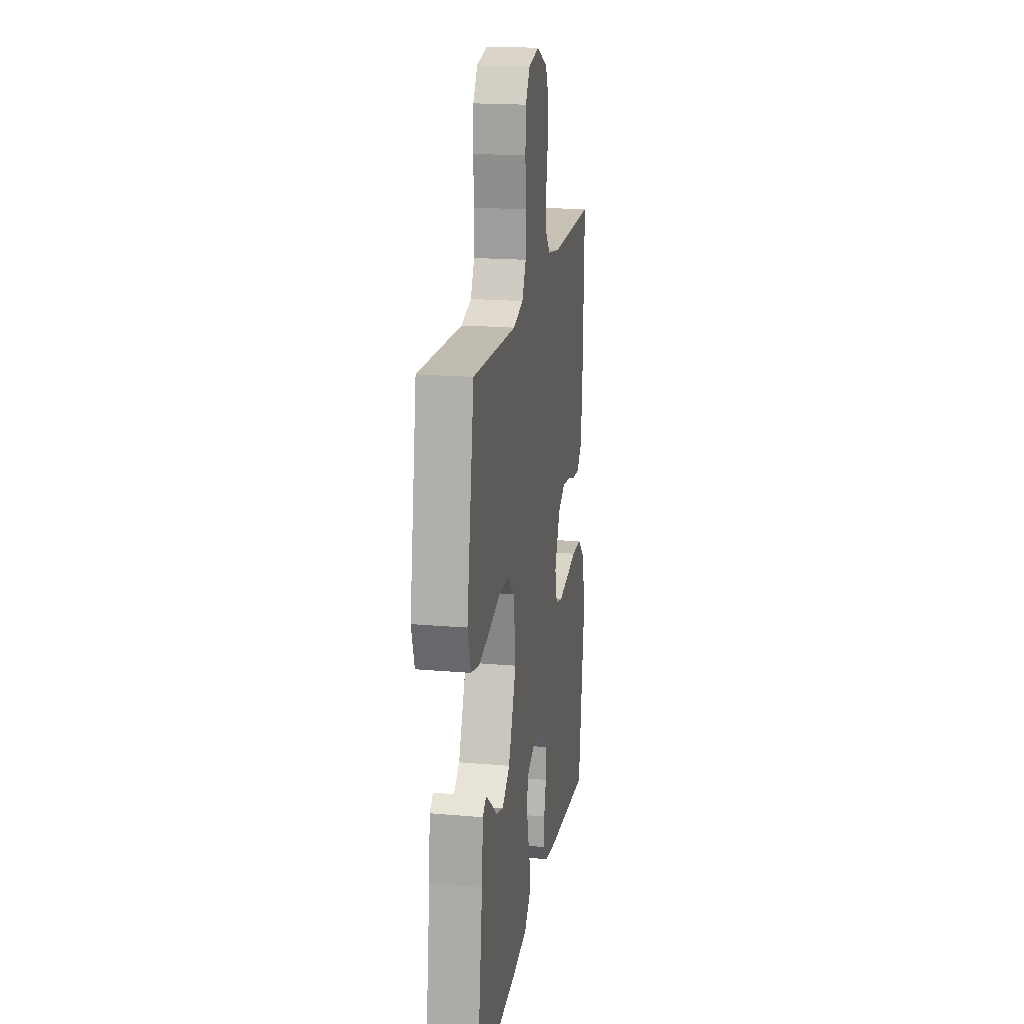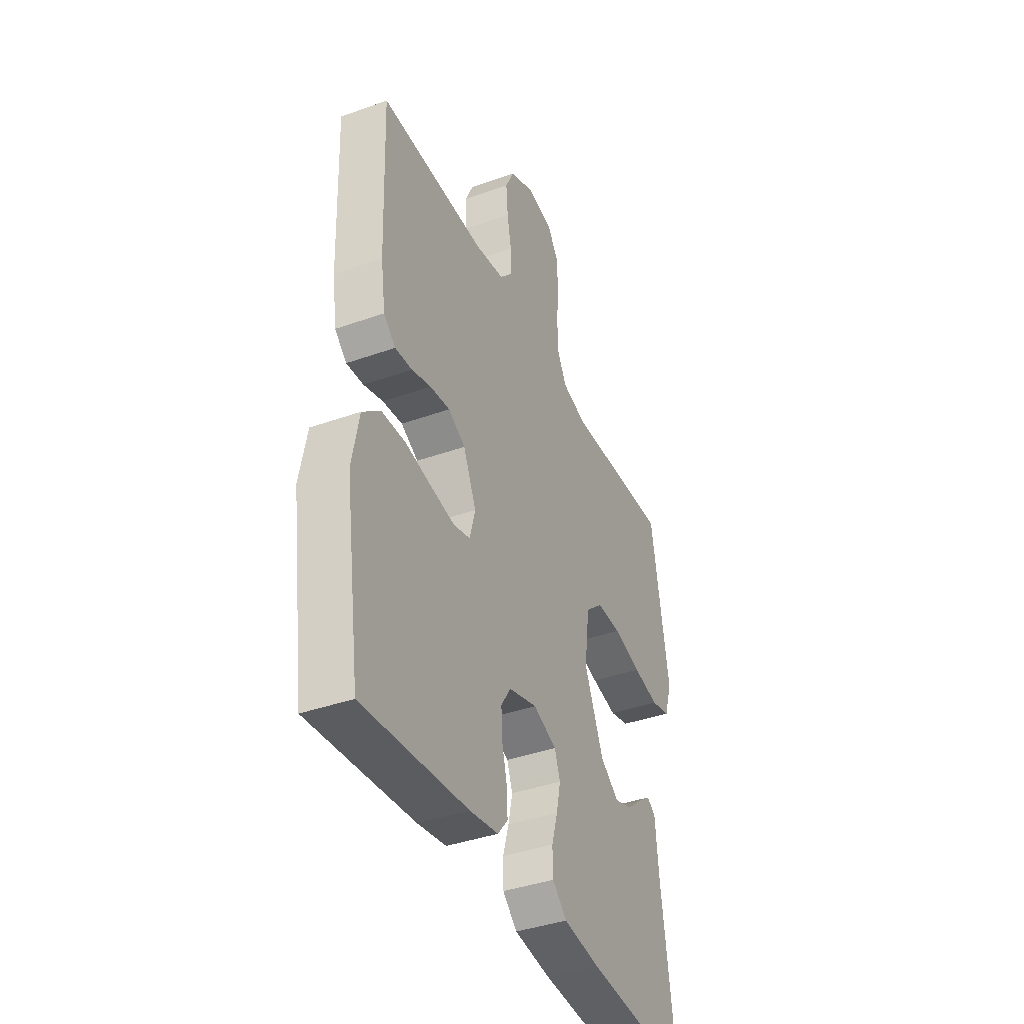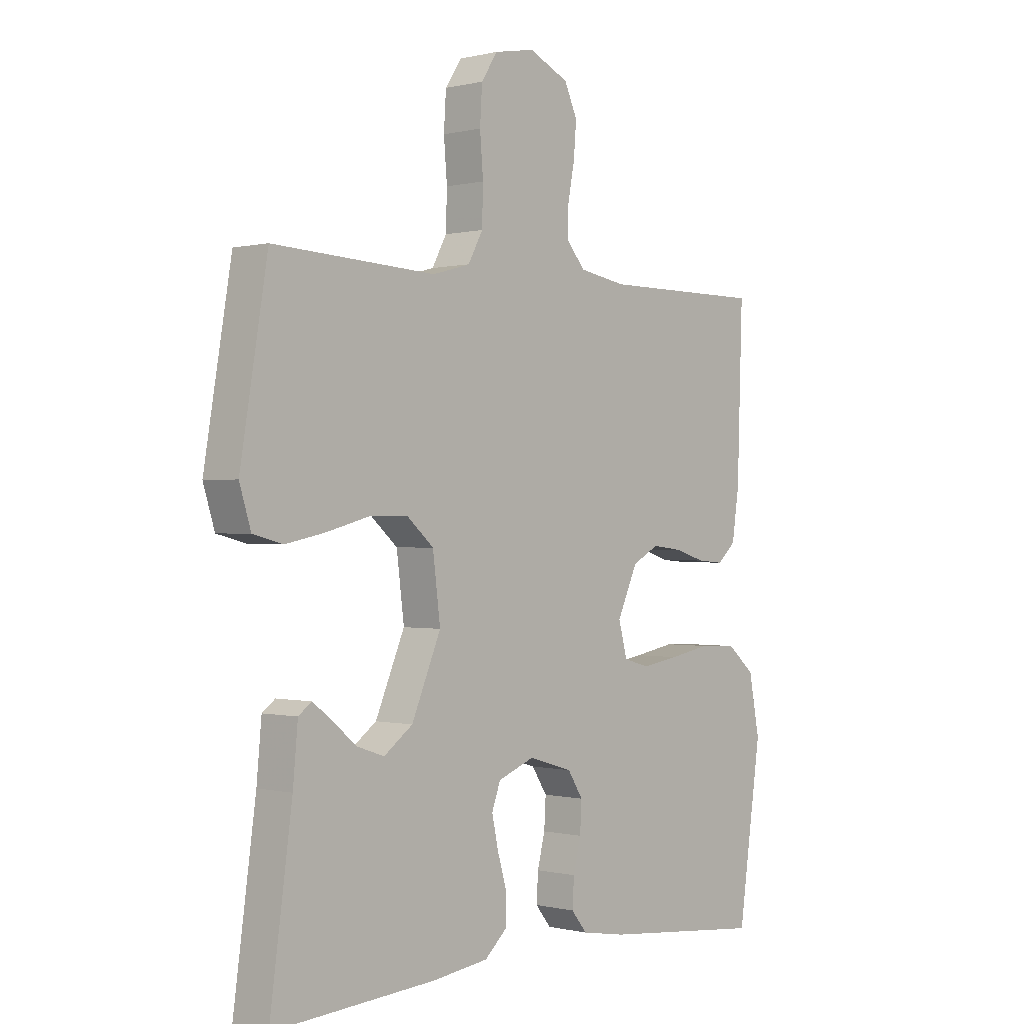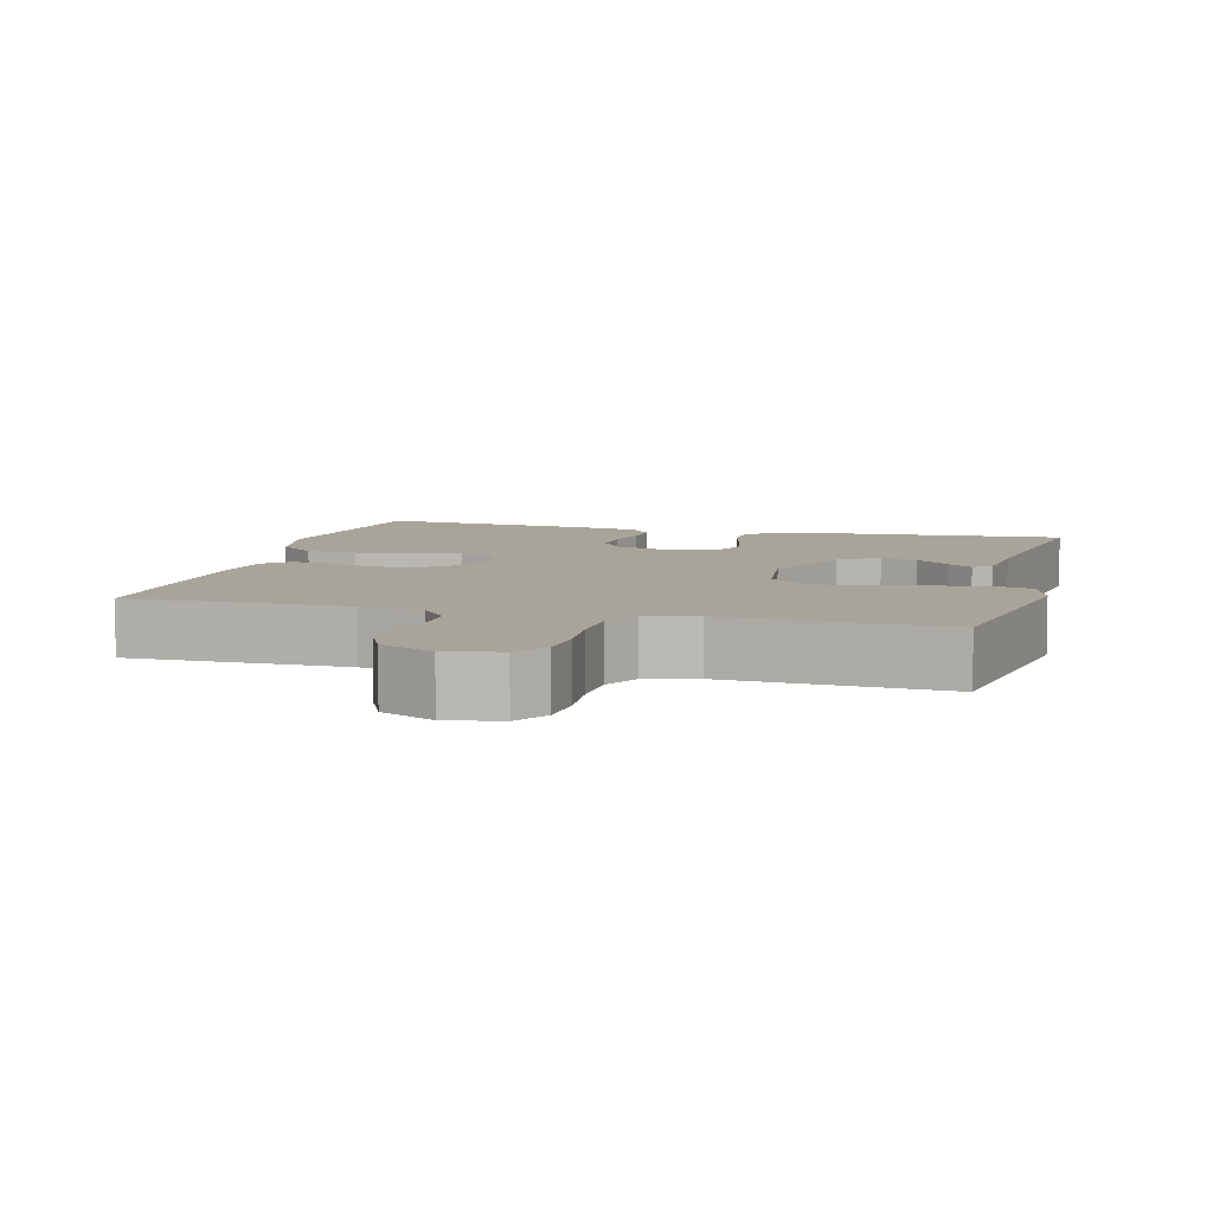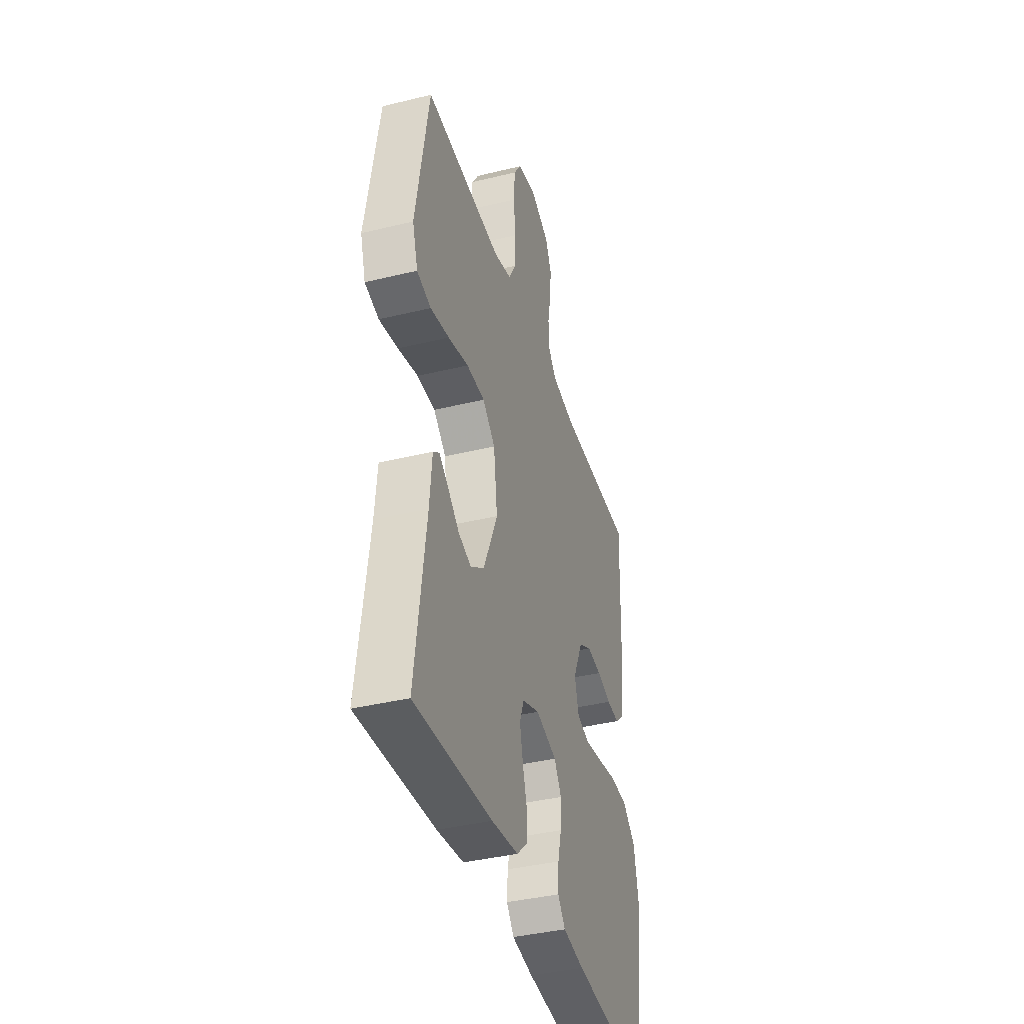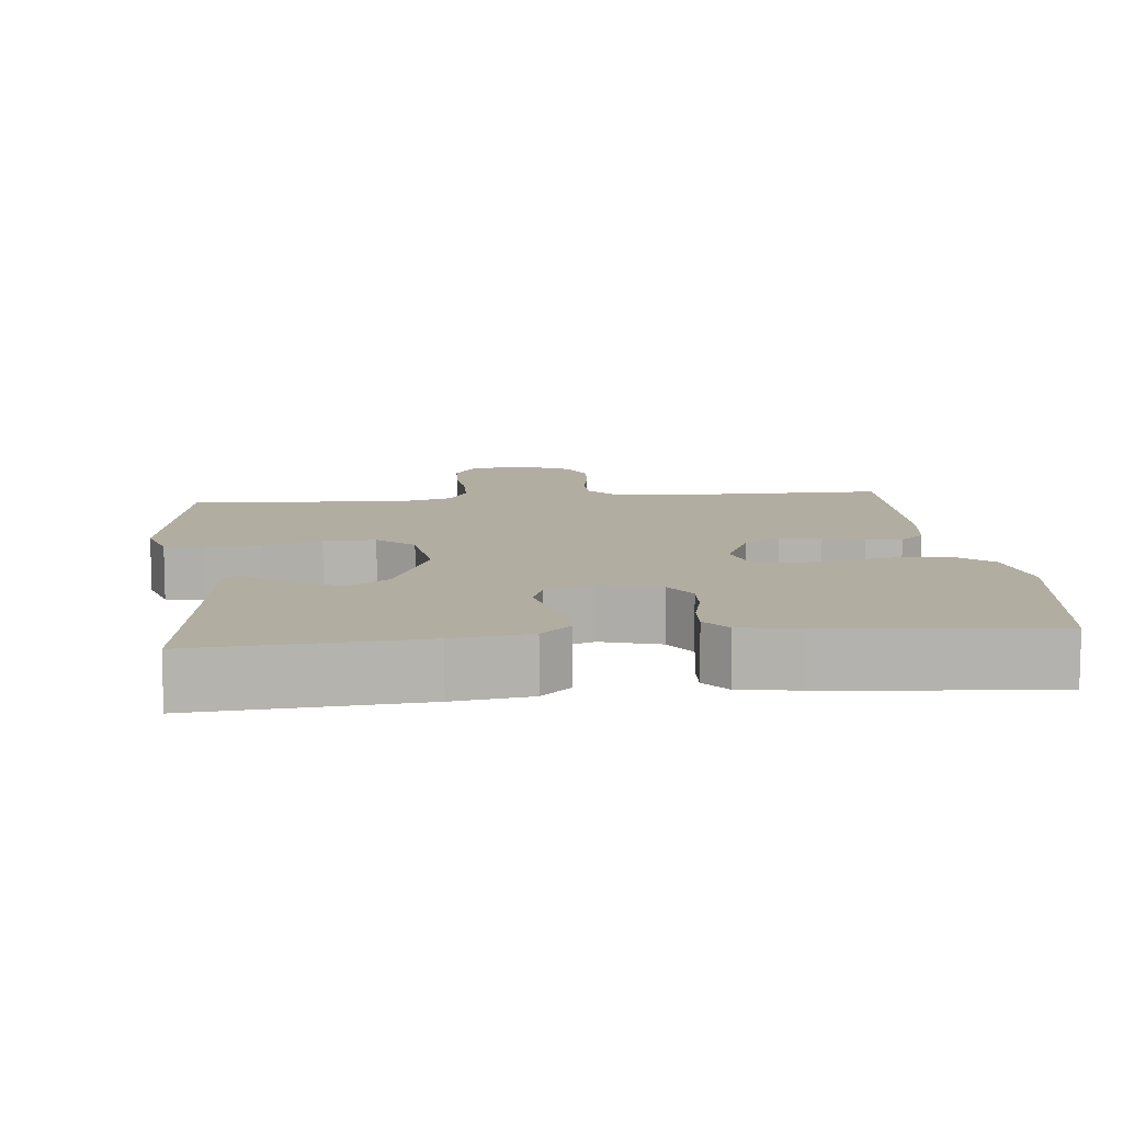
<metadata>
{"format":"obj","ext":"obj","renderer":"f3d","projection":"perspective","resolution":1024,"background":"white","views":[{"elev":19.0,"azim":99.3,"up":"+Z"},{"elev":-39.7,"azim":-66.1,"up":"+Z"},{"elev":-0.1,"azim":132.3,"up":"+Z"},{"elev":7.2,"azim":14.8,"up":"+Y"},{"elev":-39.3,"azim":106.9,"up":"+Z"},{"elev":10.3,"azim":173.8,"up":"+Y"}]}
</metadata>
<code>
v 0.5 0.07 0.5
v 0.55 0.07 0.2
v 0.529 0.07 0.132
v 0.474 0.07 0.118
v 0.401 0.07 0.133
v 0.322 0.07 0.154
v 0.251 0.07 0.154
v 0.202 0.07 0.111
v 0.188 0.07 0
v 0.242 0.07 -0.127
v 0.295 0.07 -0.166
v 0.346 0.07 -0.149
v 0.391 0.07 -0.111
v 0.426 0.07 -0.085
v 0.45 0.07 -0.103
v 0.459 0.07 -0.2
v 0.5 0.07 -0.5
v 0.2 0.07 -0.479
v 0.096 0.07 -0.465
v 0.055 0.07 -0.427
v 0.054 0.07 -0.375
v 0.071 0.07 -0.317
v 0.083 0.07 -0.261
v 0.067 0.07 -0.217
v 0 0.07 -0.191
v -0.081 0.07 -0.215
v -0.109 0.07 -0.259
v -0.106 0.07 -0.313
v -0.092 0.07 -0.369
v -0.089 0.07 -0.42
v -0.118 0.07 -0.456
v -0.2 0.07 -0.47
v -0.5 0.07 -0.5
v -0.543 0.07 -0.2
v -0.523 0.07 -0.095
v -0.472 0.07 -0.051
v -0.403 0.07 -0.048
v -0.328 0.07 -0.062
v -0.26 0.07 -0.073
v -0.212 0.07 -0.06
v -0.196 0.07 0
v -0.233 0.07 0.082
v -0.282 0.07 0.109
v -0.339 0.07 0.102
v -0.394 0.07 0.085
v -0.443 0.07 0.081
v -0.477 0.07 0.112
v -0.49 0.07 0.2
v -0.5 0.07 0.5
v -0.2 0.07 0.5
v -0.113 0.07 0.515
v -0.08 0.07 0.554
v -0.08 0.07 0.609
v -0.092 0.07 0.672
v -0.097 0.07 0.734
v -0.073 0.07 0.786
v 0 0.07 0.82
v 0.074 0.07 0.806
v 0.104 0.07 0.76
v 0.108 0.07 0.694
v 0.102 0.07 0.621
v 0.104 0.07 0.553
v 0.131 0.07 0.503
v 0.2 0.07 0.484
v 0.5 0 0.5
v 0.55 0 0.2
v 0.529 0 0.132
v 0.474 0 0.118
v 0.401 0 0.133
v 0.322 0 0.154
v 0.251 0 0.154
v 0.202 0 0.111
v 0.188 0 0
v 0.242 0 -0.127
v 0.295 0 -0.166
v 0.346 0 -0.149
v 0.391 0 -0.111
v 0.426 0 -0.085
v 0.45 0 -0.103
v 0.459 0 -0.2
v 0.5 0 -0.5
v 0.2 0 -0.479
v 0.096 0 -0.465
v 0.055 0 -0.427
v 0.054 0 -0.375
v 0.071 0 -0.317
v 0.083 0 -0.261
v 0.067 0 -0.217
v 0 0 -0.191
v -0.081 0 -0.215
v -0.109 0 -0.259
v -0.106 0 -0.313
v -0.092 0 -0.369
v -0.089 0 -0.42
v -0.118 0 -0.456
v -0.2 0 -0.47
v -0.5 0 -0.5
v -0.543 0 -0.2
v -0.523 0 -0.095
v -0.472 0 -0.051
v -0.403 0 -0.048
v -0.328 0 -0.062
v -0.26 0 -0.073
v -0.212 0 -0.06
v -0.196 0 0
v -0.233 0 0.082
v -0.282 0 0.109
v -0.339 0 0.102
v -0.394 0 0.085
v -0.443 0 0.081
v -0.477 0 0.112
v -0.49 0 0.2
v -0.5 0 0.5
v -0.2 0 0.5
v -0.113 0 0.515
v -0.08 0 0.554
v -0.08 0 0.609
v -0.092 0 0.672
v -0.097 0 0.734
v -0.073 0 0.786
v 0 0 0.82
v 0.074 0 0.806
v 0.104 0 0.76
v 0.108 0 0.694
v 0.102 0 0.621
v 0.104 0 0.553
v 0.131 0 0.503
v 0.2 0 0.484
f 58 59 60 61
f 58 61 62
f 57 58 62
f 56 57 62
f 53 54 55 56
f 52 53 56 62
f 51 52 62 63
f 47 48 49 50
f 44 45 46 47
f 43 44 47 50
f 42 43 50 51
f 35 36 37 38
f 35 38 39
f 34 35 39
f 33 34 39 40
f 31 32 33 40
f 28 29 30 31
f 27 28 31 40
f 19 20 21 22
f 19 22 23
f 16 17 18 19
f 16 19 23
f 12 13 14 15
f 12 15 16
f 11 12 16 23
f 3 4 5 6
f 1 2 3 6
f 64 1 6 7
f 63 64 7 8
f 41 42 51 63
f 41 63 8 9
f 26 27 40 41
f 25 26 41 9
f 24 25 9 10
f 10 11 23 24
f 125 124 123 122
f 126 125 122
f 126 122 121
f 126 121 120
f 120 119 118 117
f 126 120 117 116
f 127 126 116 115
f 114 113 112 111
f 111 110 109 108
f 114 111 108 107
f 115 114 107 106
f 102 101 100 99
f 103 102 99
f 103 99 98
f 104 103 98 97
f 104 97 96 95
f 95 94 93 92
f 104 95 92 91
f 86 85 84 83
f 87 86 83
f 83 82 81 80
f 87 83 80
f 79 78 77 76
f 80 79 76
f 87 80 76 75
f 70 69 68 67
f 70 67 66 65
f 71 70 65 128
f 72 71 128 127
f 127 115 106 105
f 73 72 127 105
f 105 104 91 90
f 73 105 90 89
f 74 73 89 88
f 88 87 75 74
f 1 65 66 2
f 2 66 67 3
f 3 67 68 4
f 4 68 69 5
f 5 69 70 6
f 6 70 71 7
f 7 71 72 8
f 8 72 73 9
f 9 73 74 10
f 10 74 75 11
f 11 75 76 12
f 12 76 77 13
f 13 77 78 14
f 14 78 79 15
f 15 79 80 16
f 16 80 81 17
f 17 81 82 18
f 18 82 83 19
f 19 83 84 20
f 20 84 85 21
f 21 85 86 22
f 22 86 87 23
f 23 87 88 24
f 24 88 89 25
f 25 89 90 26
f 26 90 91 27
f 27 91 92 28
f 28 92 93 29
f 29 93 94 30
f 30 94 95 31
f 31 95 96 32
f 32 96 97 33
f 33 97 98 34
f 34 98 99 35
f 35 99 100 36
f 36 100 101 37
f 37 101 102 38
f 38 102 103 39
f 39 103 104 40
f 40 104 105 41
f 41 105 106 42
f 42 106 107 43
f 43 107 108 44
f 44 108 109 45
f 45 109 110 46
f 46 110 111 47
f 47 111 112 48
f 48 112 113 49
f 49 113 114 50
f 50 114 115 51
f 51 115 116 52
f 52 116 117 53
f 53 117 118 54
f 54 118 119 55
f 55 119 120 56
f 56 120 121 57
f 57 121 122 58
f 58 122 123 59
f 59 123 124 60
f 60 124 125 61
f 61 125 126 62
f 62 126 127 63
f 63 127 128 64
f 64 128 65 1

</code>
